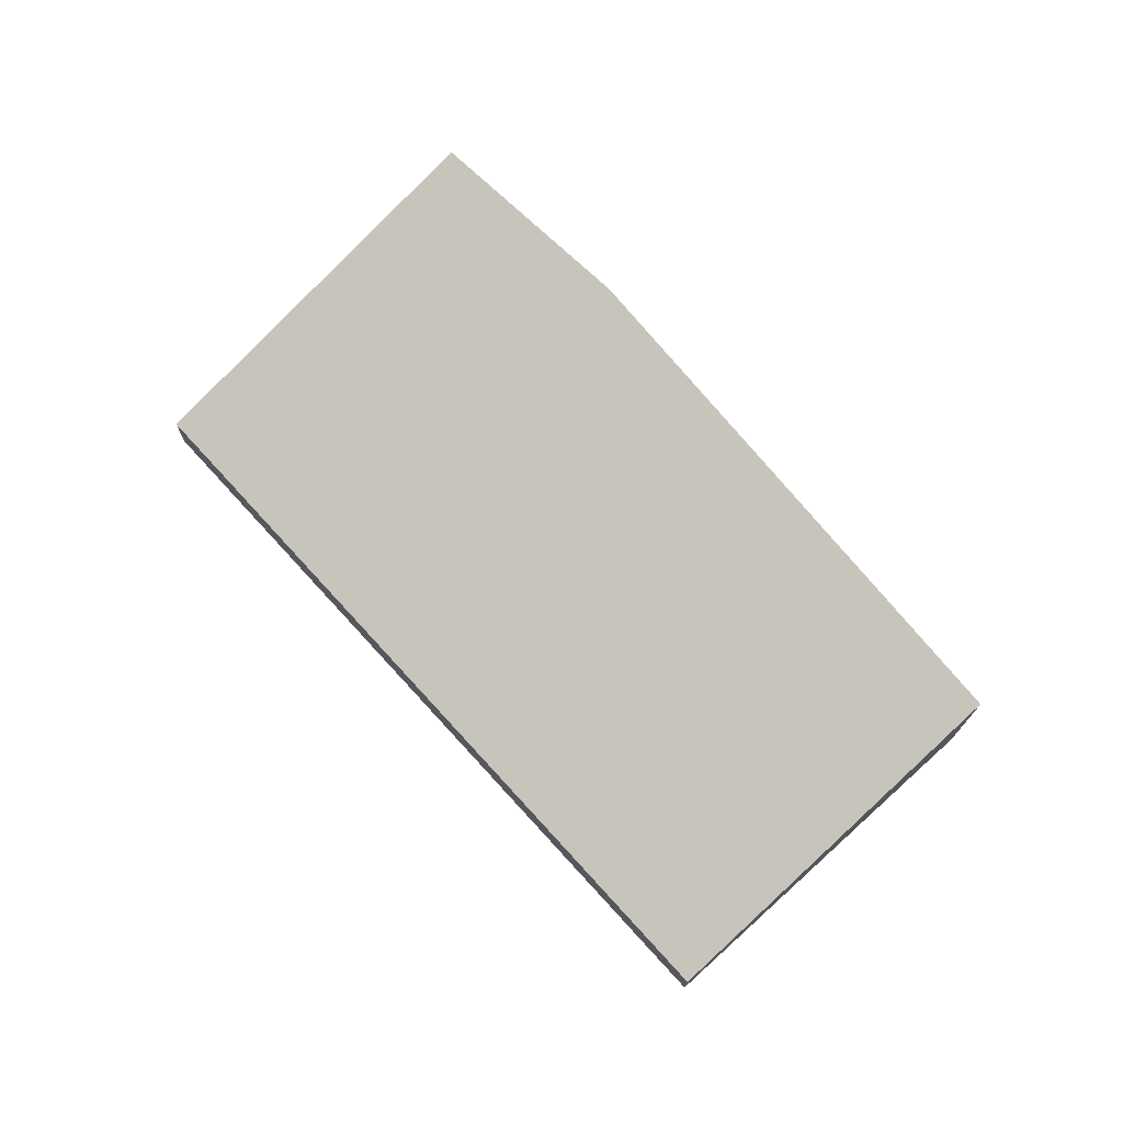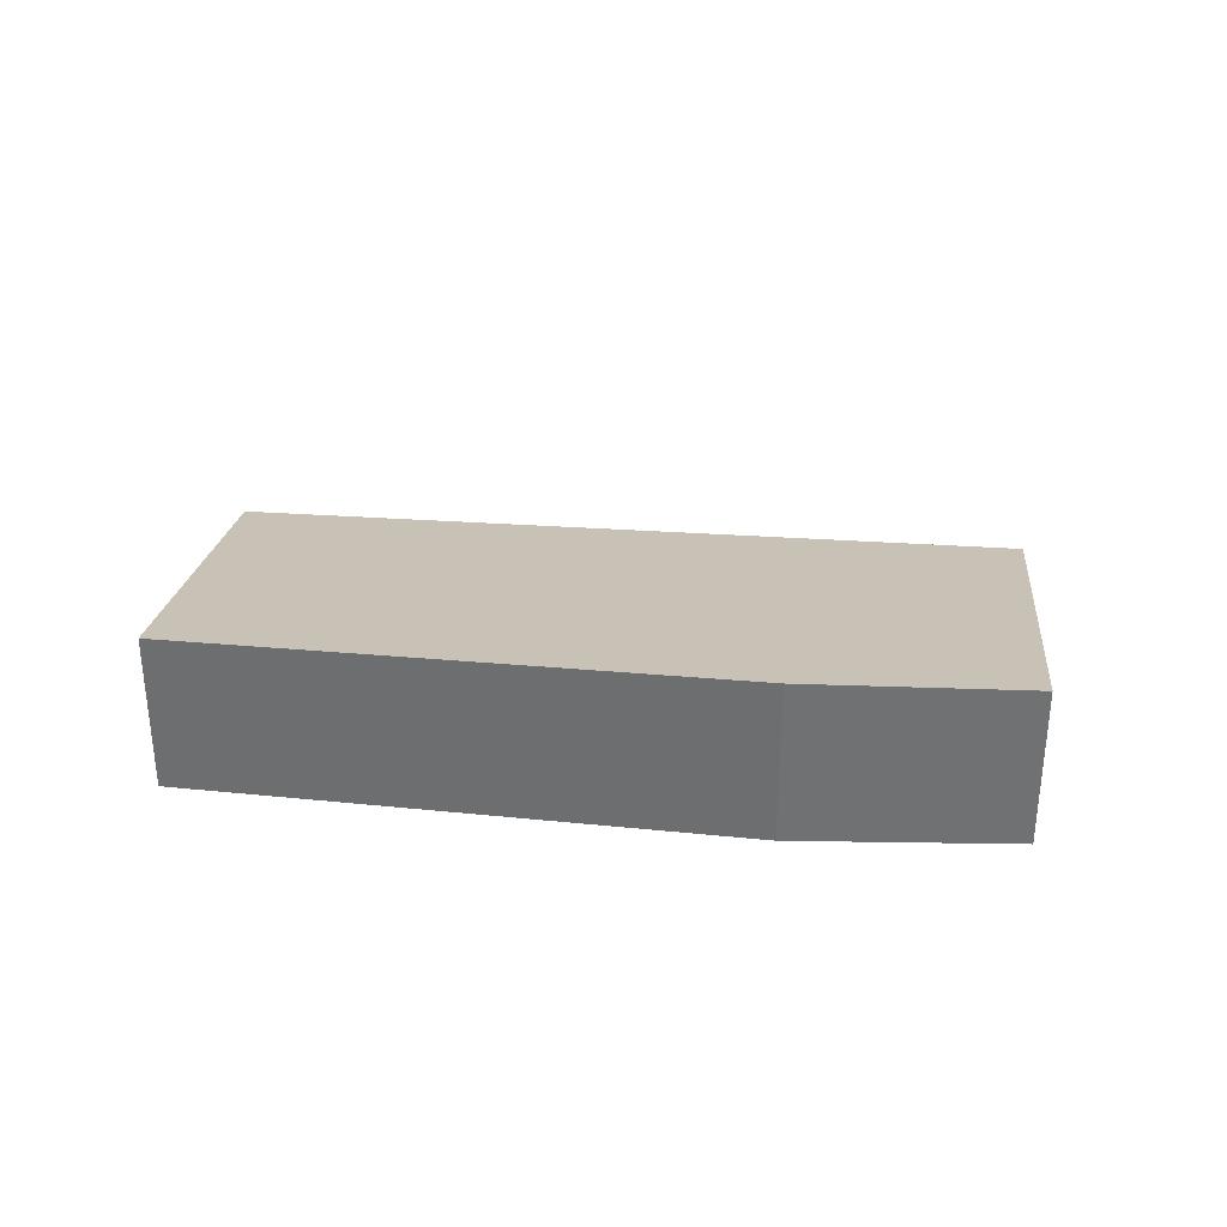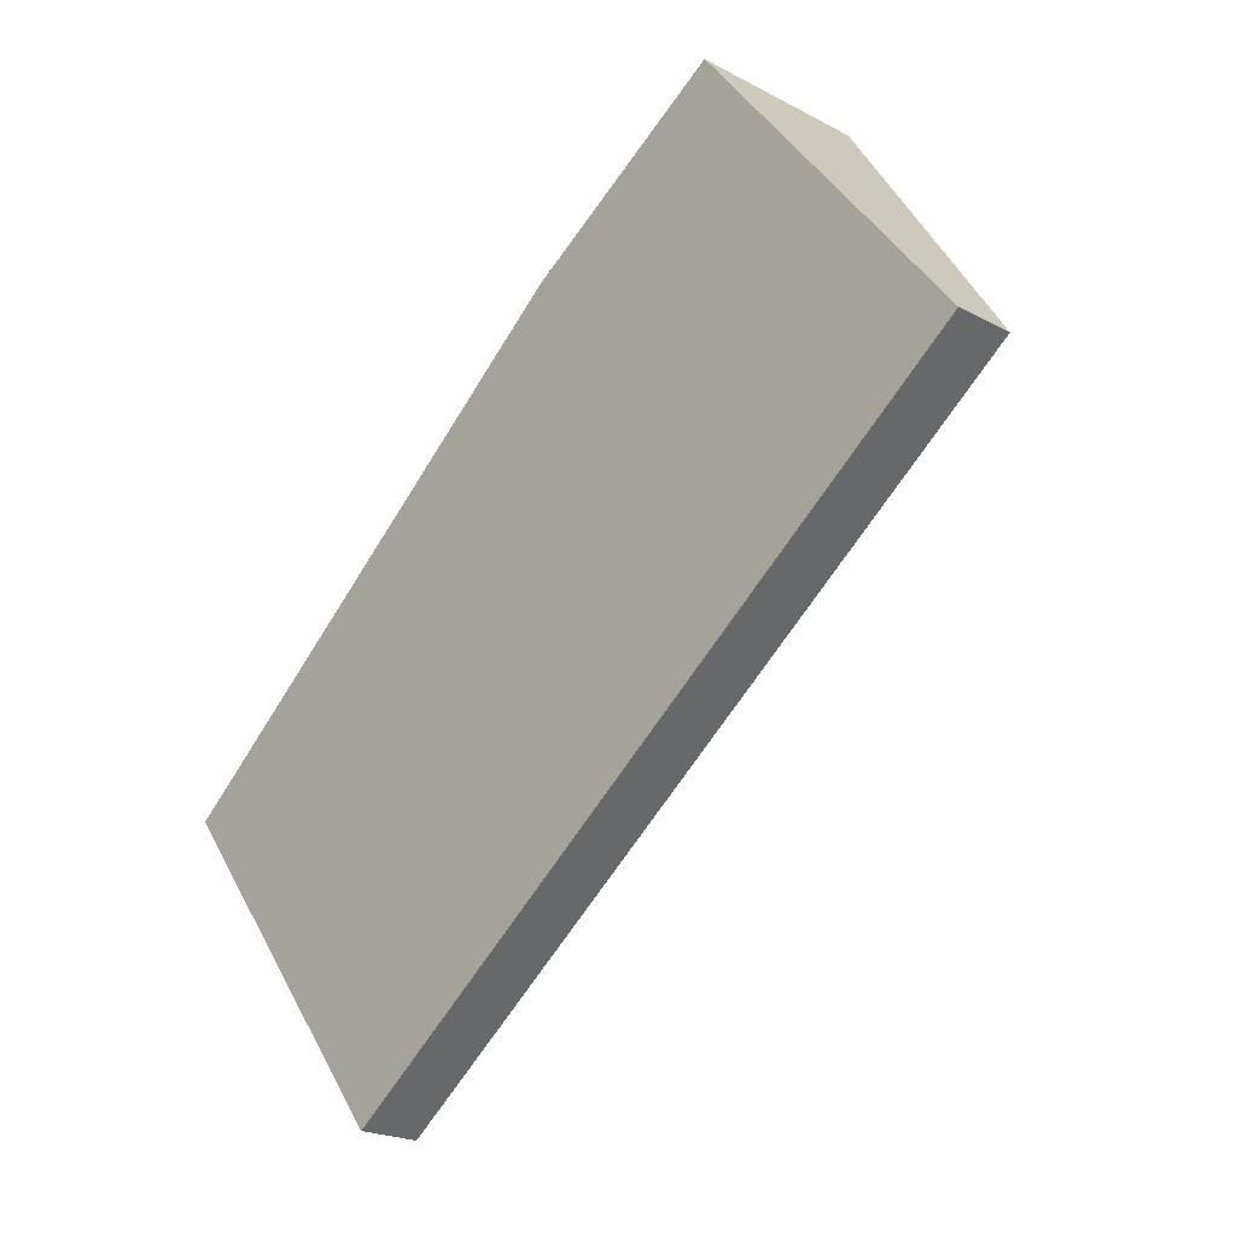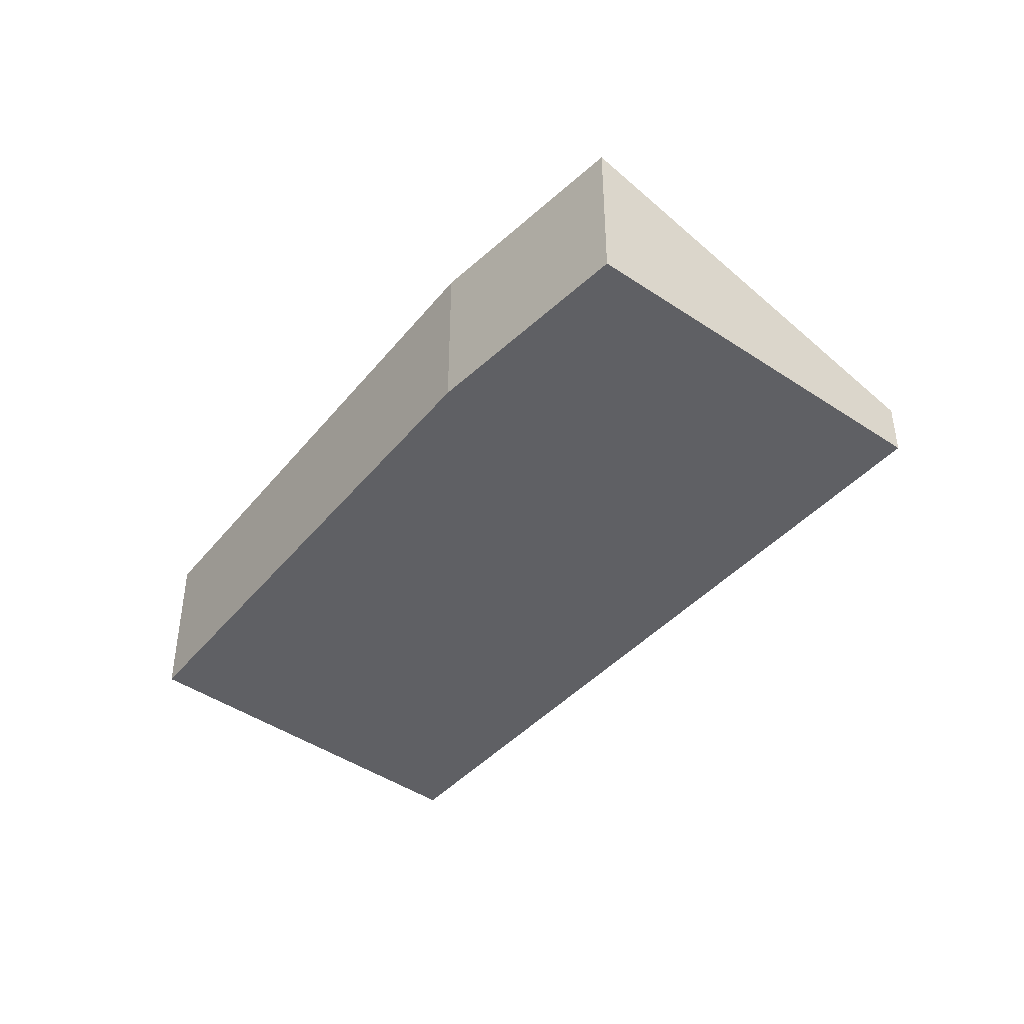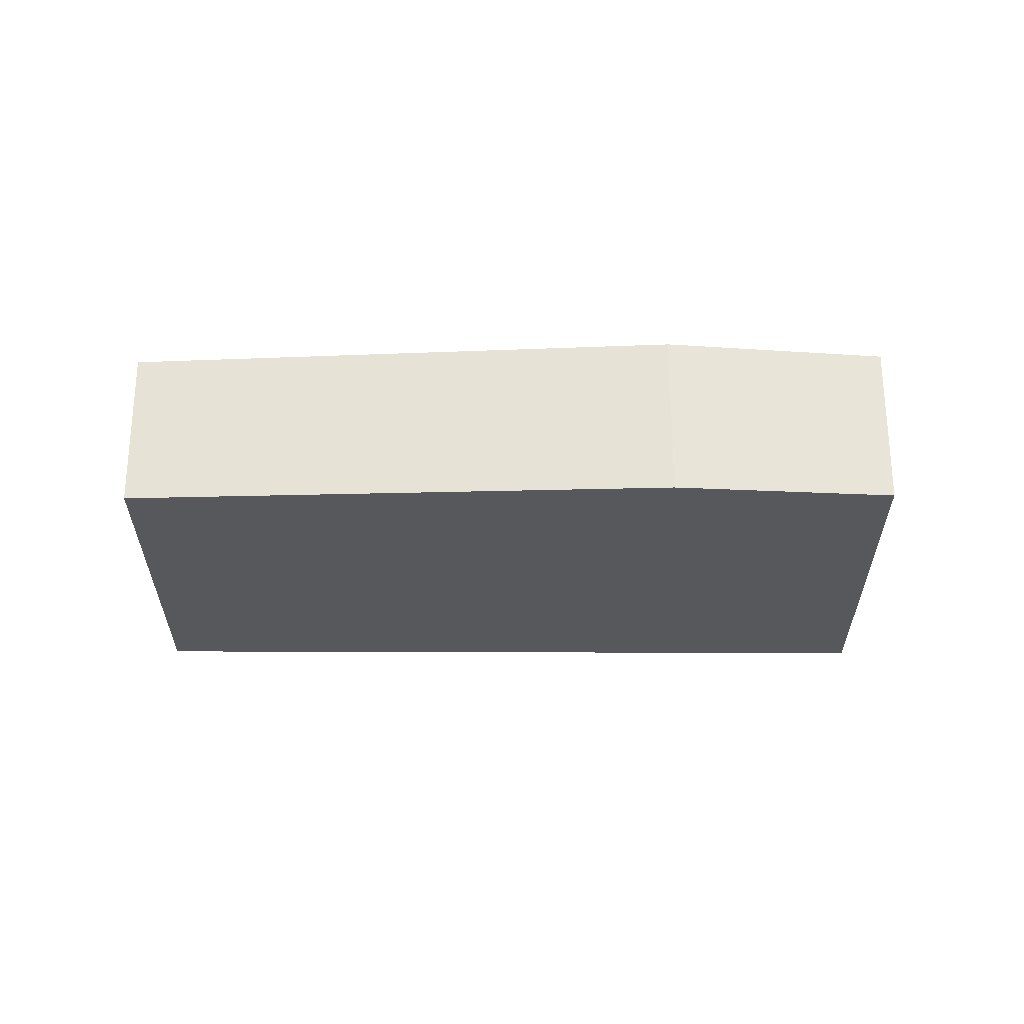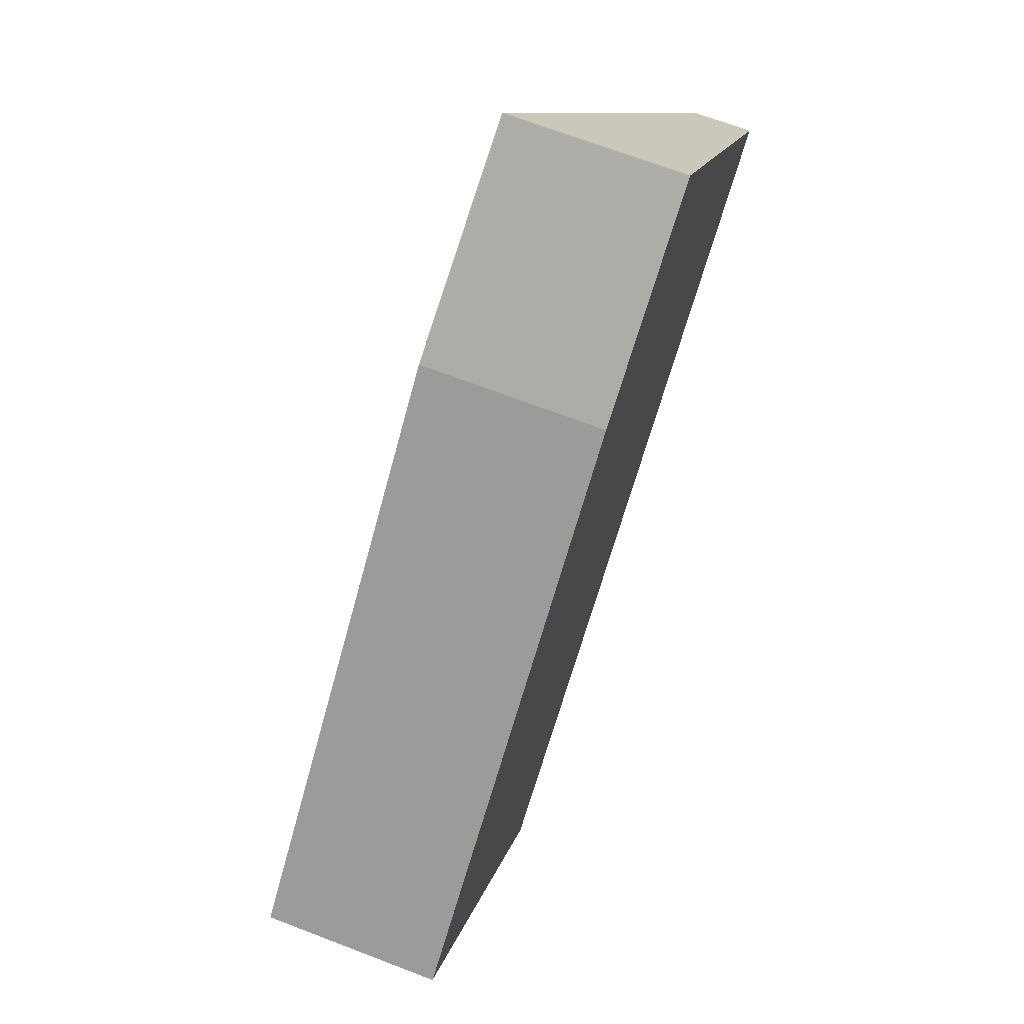
<metadata>
{"format":"obj","ext":"obj","renderer":"f3d","projection":"perspective","resolution":1024,"background":"white","views":[{"elev":73.7,"azim":-169.6,"up":"+Y"},{"elev":34.6,"azim":-32.1,"up":"+Y"},{"elev":-21.4,"azim":46.5,"up":"+Z"},{"elev":-43.9,"azim":13.8,"up":"+Y"},{"elev":-28.1,"azim":-37.6,"up":"+Y"},{"elev":68.6,"azim":-69.0,"up":"+Z"}]}
</metadata>
<code>
v  1.617 0.388 -2.11
v  4.32 1.167 3.381
v  6.003 0.388 1.222
v  3.001 1.198 2.515
v  0 1.145 7.011e-17
v  4.32 -2.07e-16 3.381
v  6.003 -7.483e-17 1.222
v  1.617 1.292e-16 -2.11
v  0 0 0
v  3.001 -1.54e-16 2.515
g defaultobject
f 1 2 3
f 2 1 4
f 4 1 5
f 6 3 2
f 3 6 7
f 7 1 3
f 1 7 8
f 1 9 5
f 9 1 8
f 10 2 4
f 2 10 6
f 5 10 4
f 10 5 9
f 10 7 6
f 7 10 8
f 8 10 9

</code>
